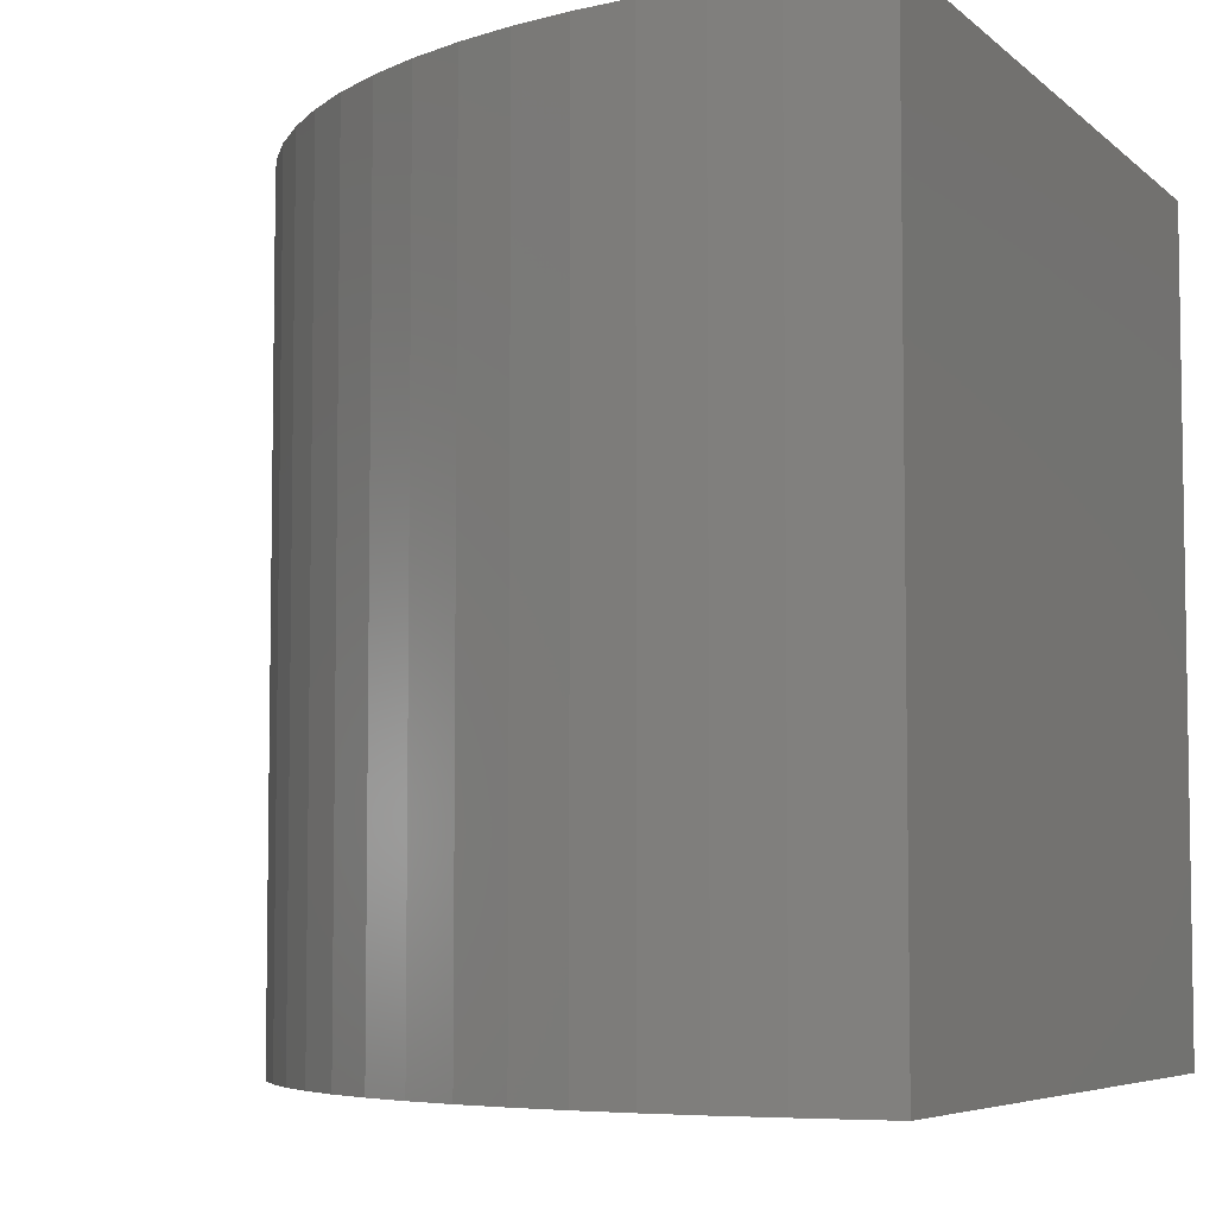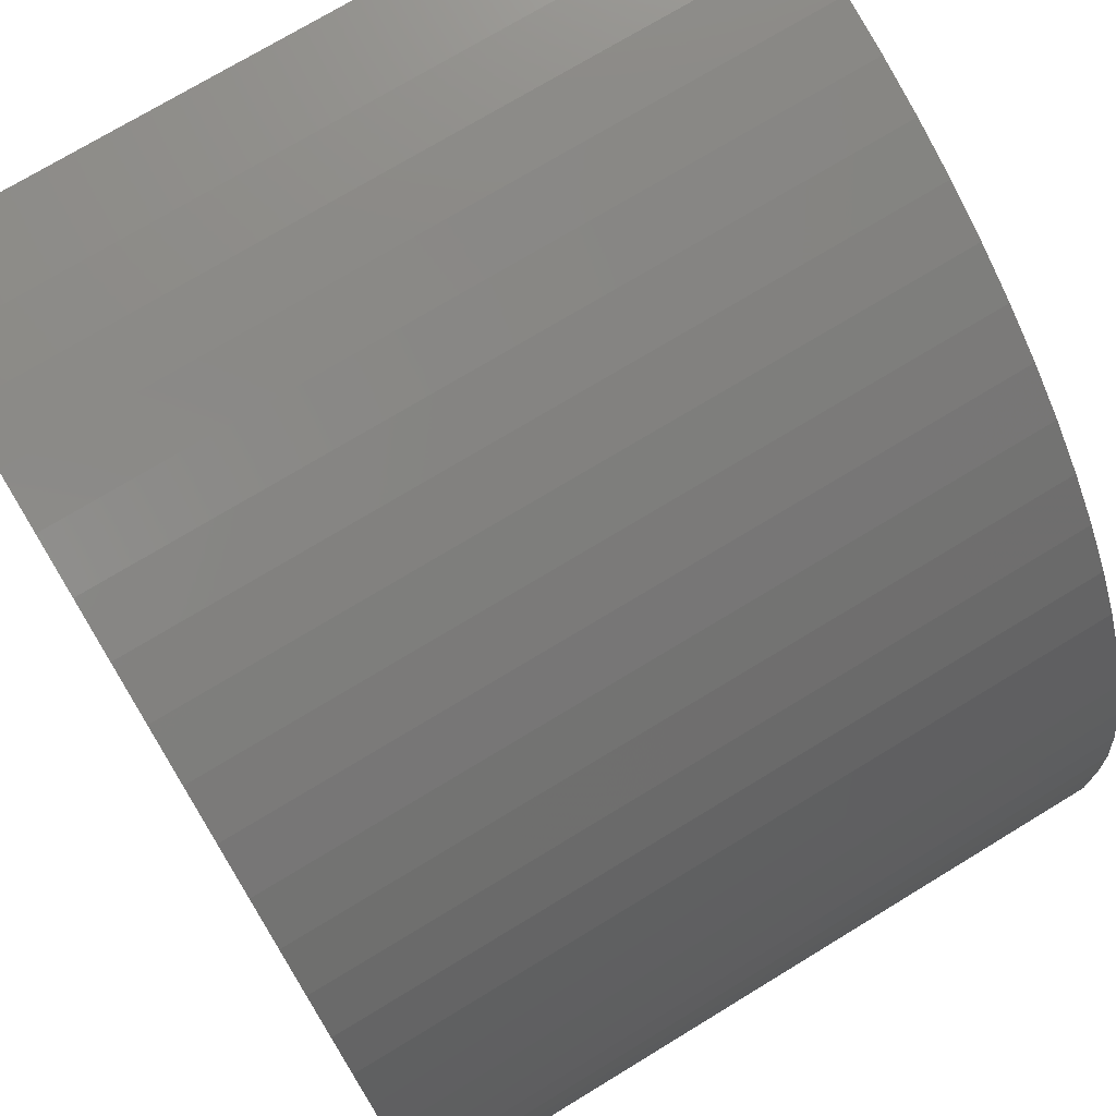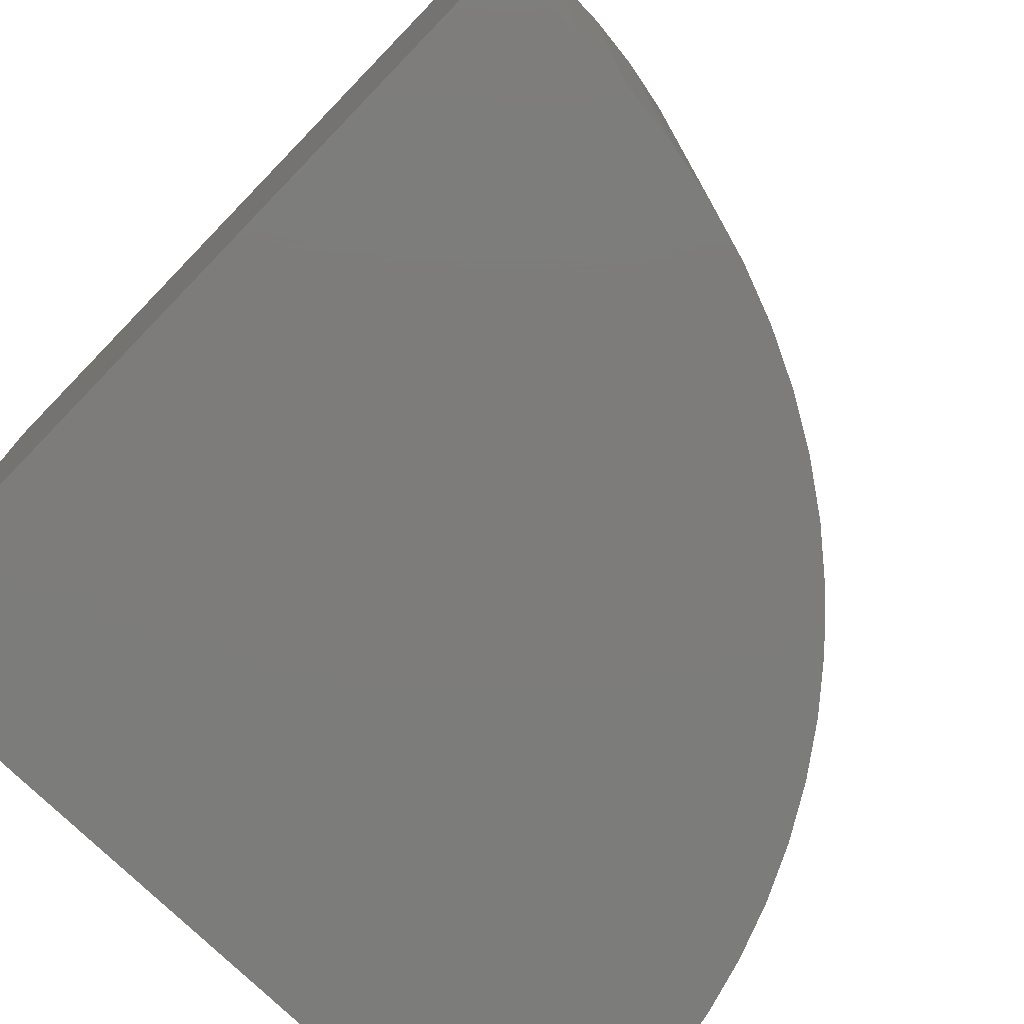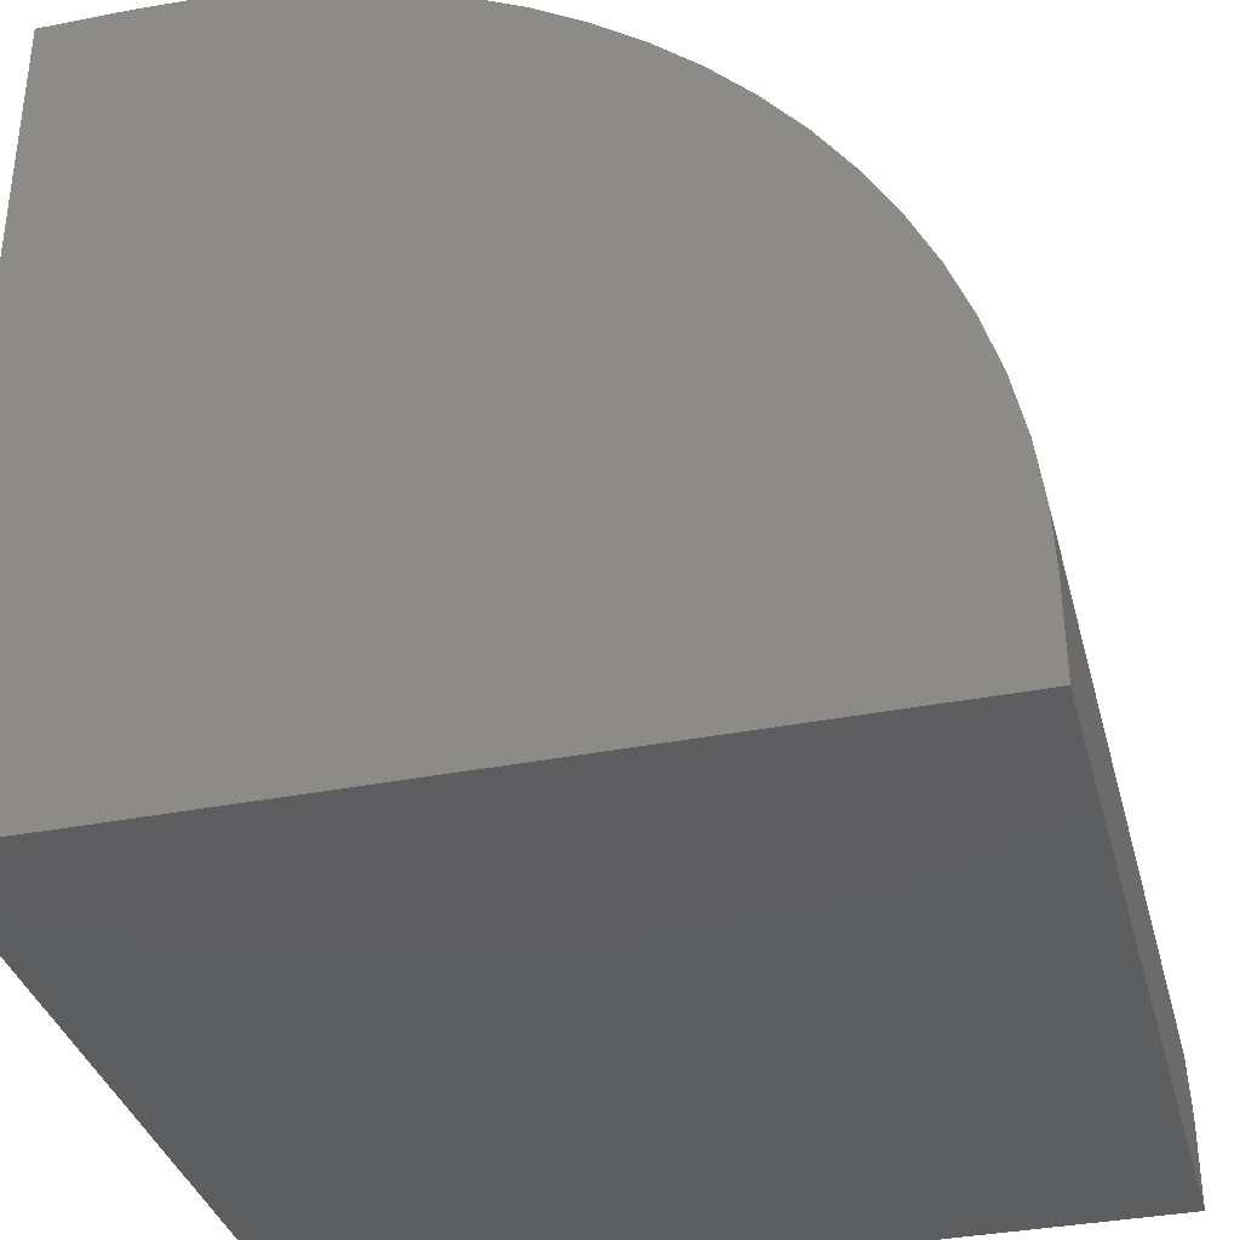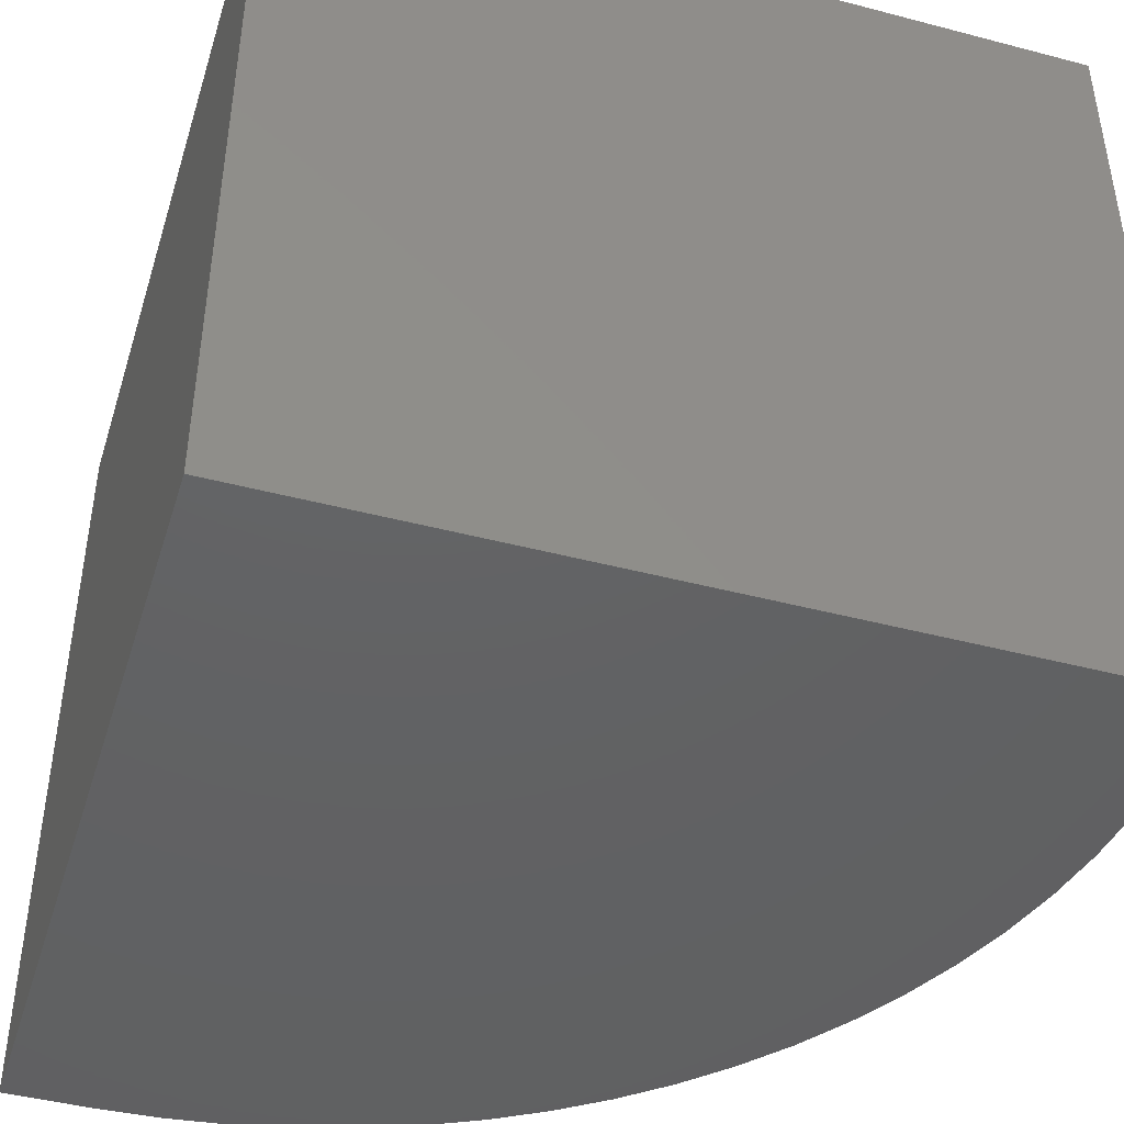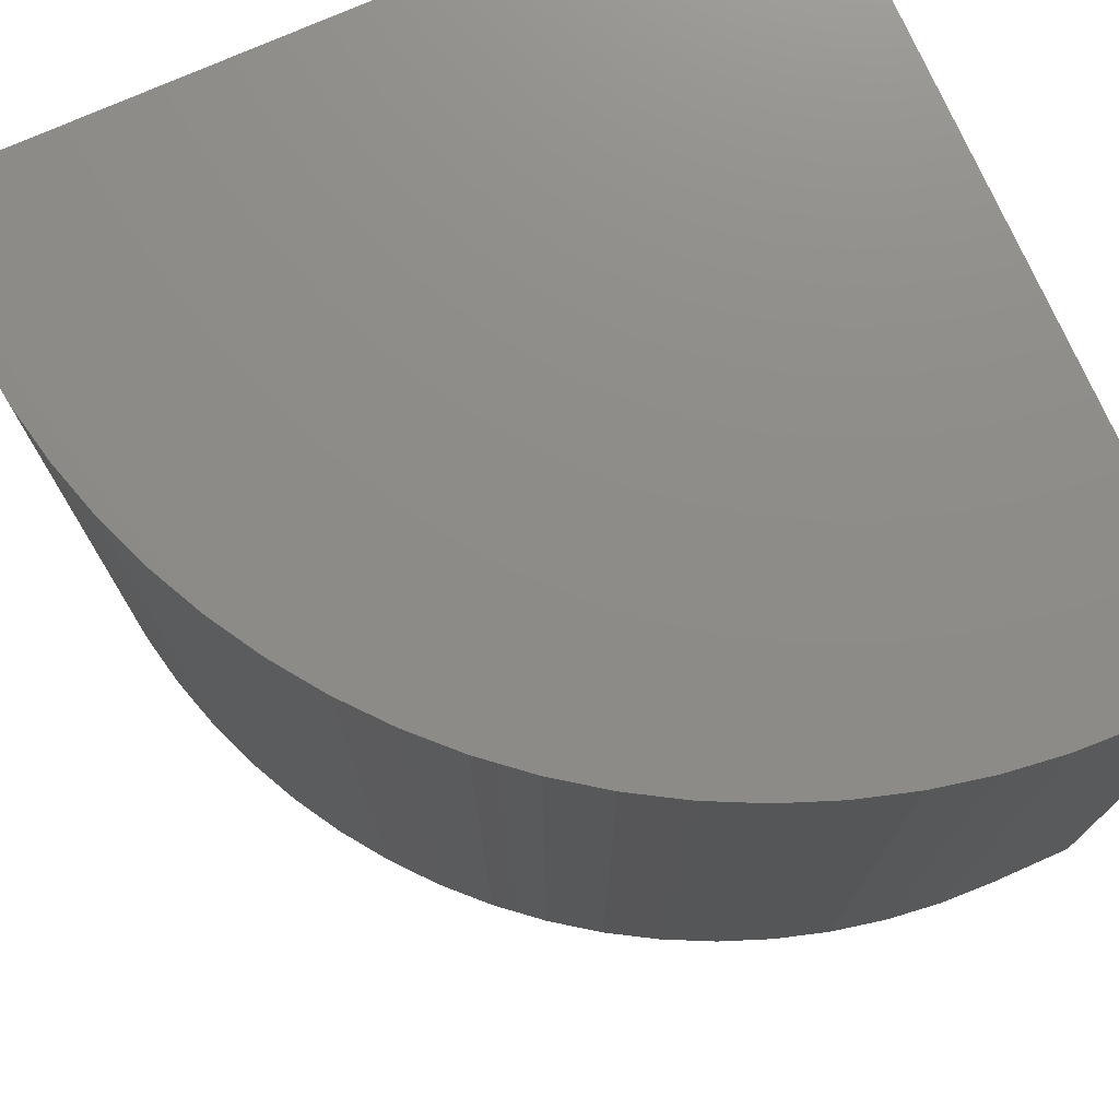
<metadata>
{"format":"stl","ext":"stl","renderer":"f3d","projection":"perspective","resolution":1024,"background":"white","views":[{"elev":-5.9,"azim":114.0,"up":"+Y"},{"elev":73.8,"azim":58.7,"up":"+Z"},{"elev":-75.8,"azim":-44.1,"up":"+Y"},{"elev":-35.6,"azim":14.5,"up":"+Z"},{"elev":-44.2,"azim":-107.1,"up":"+Y"},{"elev":75.0,"azim":66.1,"up":"+Y"}]}
</metadata>
<code>
# stl→obj: 46 verts, 88 faces
v 0 10 10
v 0 10 0
v 0 0 10
v 0 0 0
v 1.087 10 10
v 1.087 0 10
v 10 0 1.087
v 10 0 0
v 10 10 1.087
v 10 10 0
v 1.823 10 9.97
v 2.554 10 9.878
v 3.275 10 9.727
v 3.981 10 9.517
v 4.667 10 9.249
v 8.926 10 5.329
v 8.549 10 5.962
v 8.121 10 6.562
v 5.329 10 8.926
v 5.962 10 8.549
v 6.562 10 8.121
v 7.124 10 7.645
v 7.645 10 7.124
v 9.249 10 4.667
v 9.517 10 3.981
v 9.727 10 3.275
v 9.878 10 2.554
v 9.97 10 1.823
v 9.97 0 1.823
v 3.275 0 9.727
v 2.554 0 9.878
v 1.823 0 9.97
v 9.517 0 3.981
v 9.249 0 4.667
v 8.926 0 5.329
v 8.549 0 5.962
v 8.121 0 6.562
v 7.645 0 7.124
v 7.124 0 7.645
v 6.562 0 8.121
v 5.962 0 8.549
v 5.329 0 8.926
v 4.667 0 9.249
v 3.981 0 9.517
v 9.878 0 2.554
v 9.727 0 3.275
f 1 2 3
f 3 2 4
f 5 1 6
f 6 1 3
f 7 8 9
f 9 8 10
f 2 10 4
f 4 10 8
f 9 10 2
f 1 5 2
f 2 5 11
f 2 11 12
f 12 13 2
f 2 13 14
f 2 14 15
f 16 2 17
f 17 2 18
f 15 19 2
f 2 19 20
f 2 20 21
f 21 22 2
f 2 22 23
f 2 23 18
f 16 24 2
f 2 24 25
f 2 25 26
f 26 27 2
f 2 27 28
f 2 28 9
f 8 7 4
f 4 7 29
f 30 31 4
f 31 32 4
f 4 32 6
f 4 6 3
f 33 34 4
f 4 34 35
f 4 35 36
f 36 37 4
f 4 37 38
f 4 38 39
f 39 40 4
f 4 40 41
f 4 41 42
f 42 43 4
f 4 43 44
f 4 44 30
f 29 45 4
f 4 45 46
f 4 46 33
f 5 6 32
f 5 32 11
f 11 32 31
f 11 31 12
f 12 31 30
f 12 30 13
f 13 30 44
f 13 44 14
f 14 44 43
f 14 43 15
f 15 43 42
f 15 42 19
f 19 42 41
f 19 41 20
f 20 41 40
f 20 40 21
f 21 40 39
f 21 39 22
f 22 39 38
f 22 38 23
f 23 38 37
f 23 37 18
f 18 37 36
f 18 36 17
f 17 36 35
f 17 35 16
f 16 35 34
f 16 34 24
f 24 34 33
f 24 33 25
f 25 33 46
f 25 46 26
f 26 46 45
f 26 45 27
f 27 45 29
f 27 29 28
f 28 29 7
f 28 7 9

</code>
